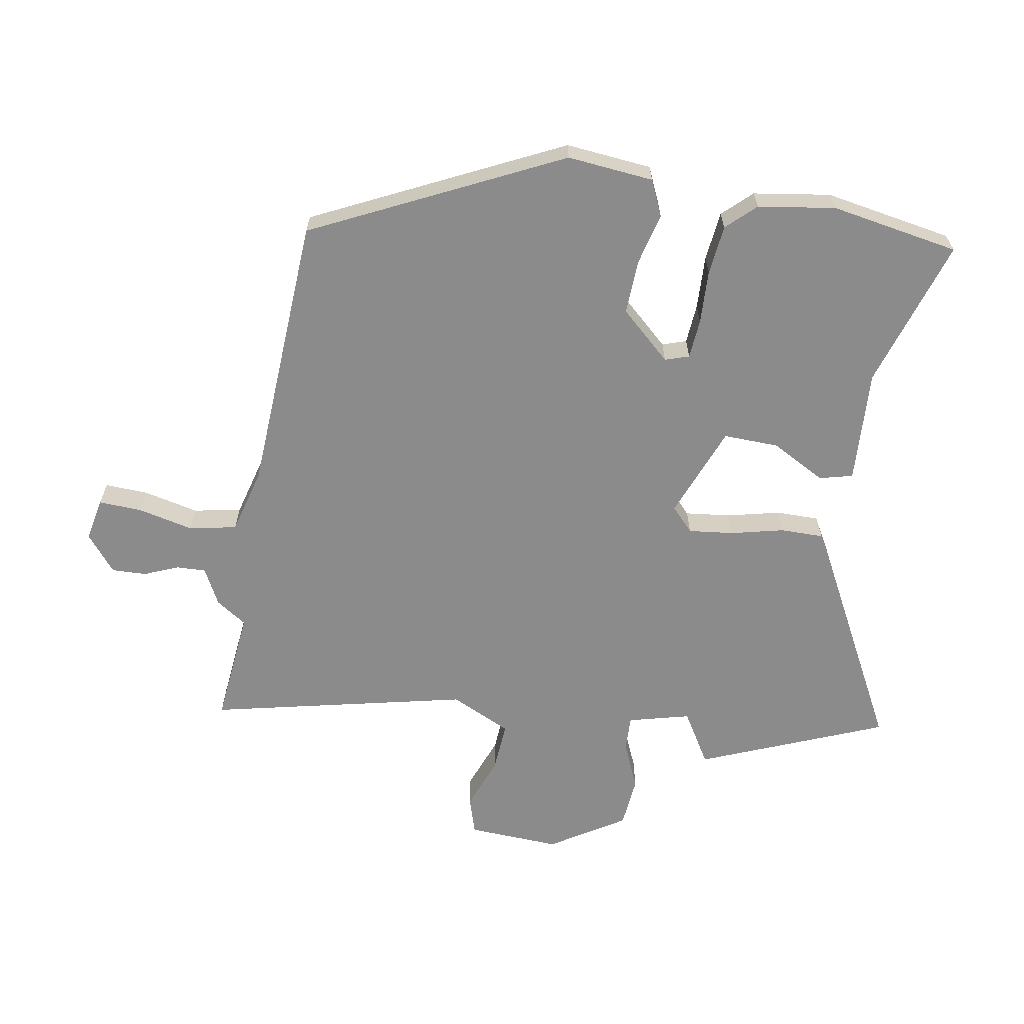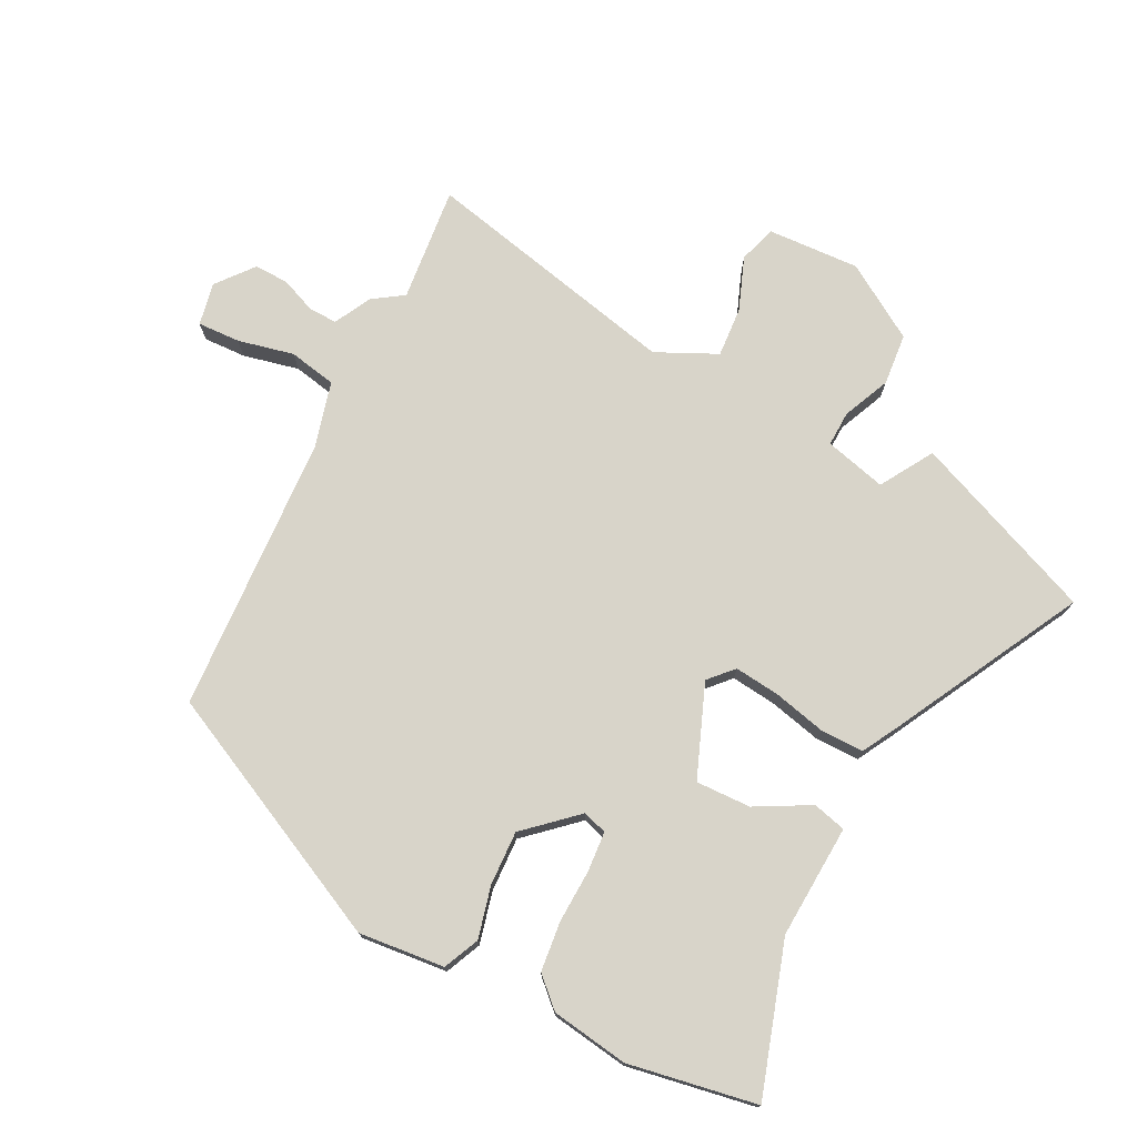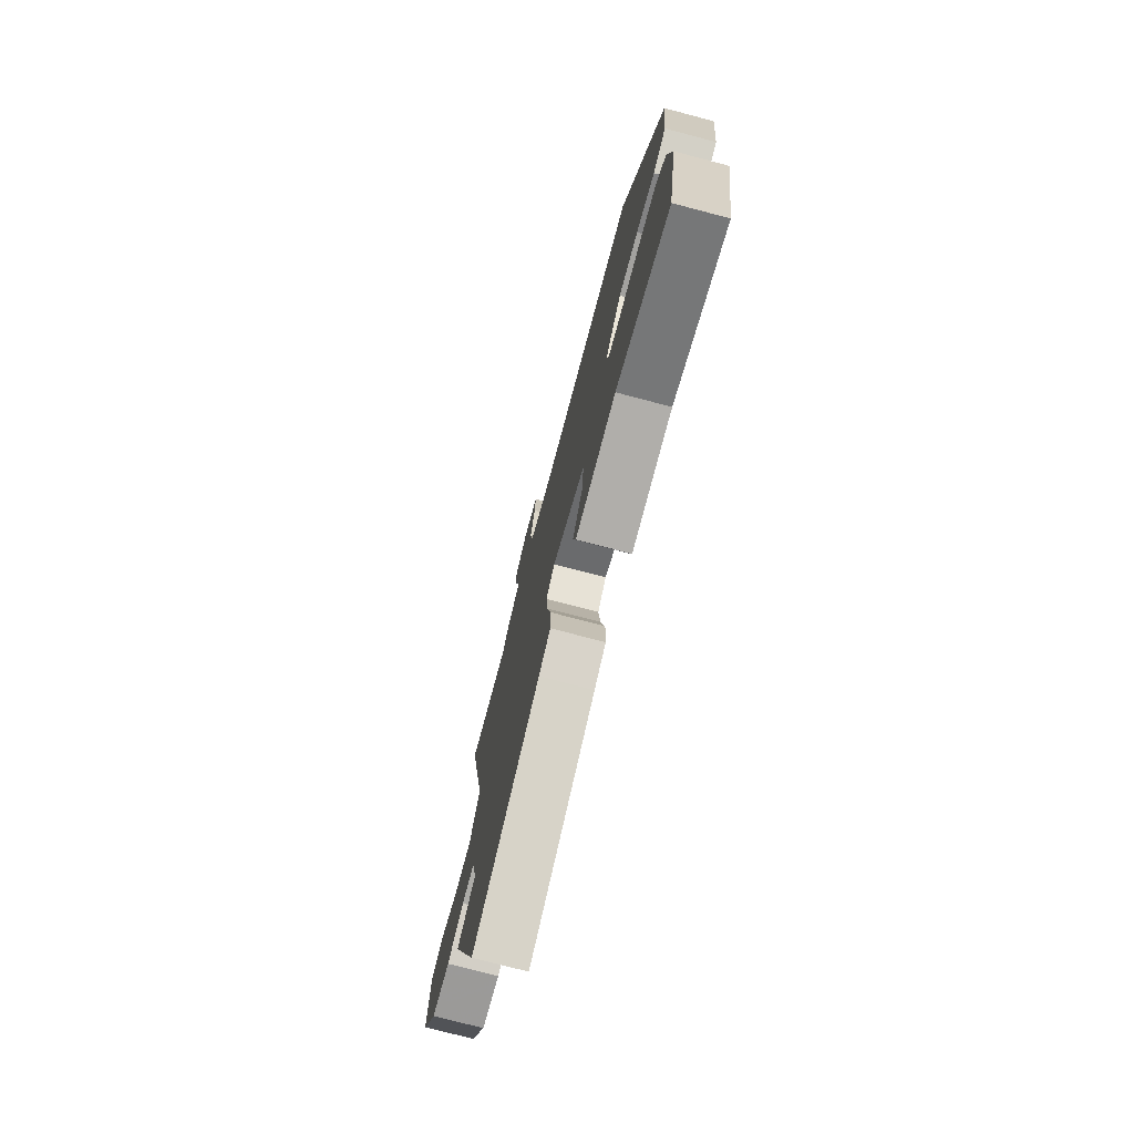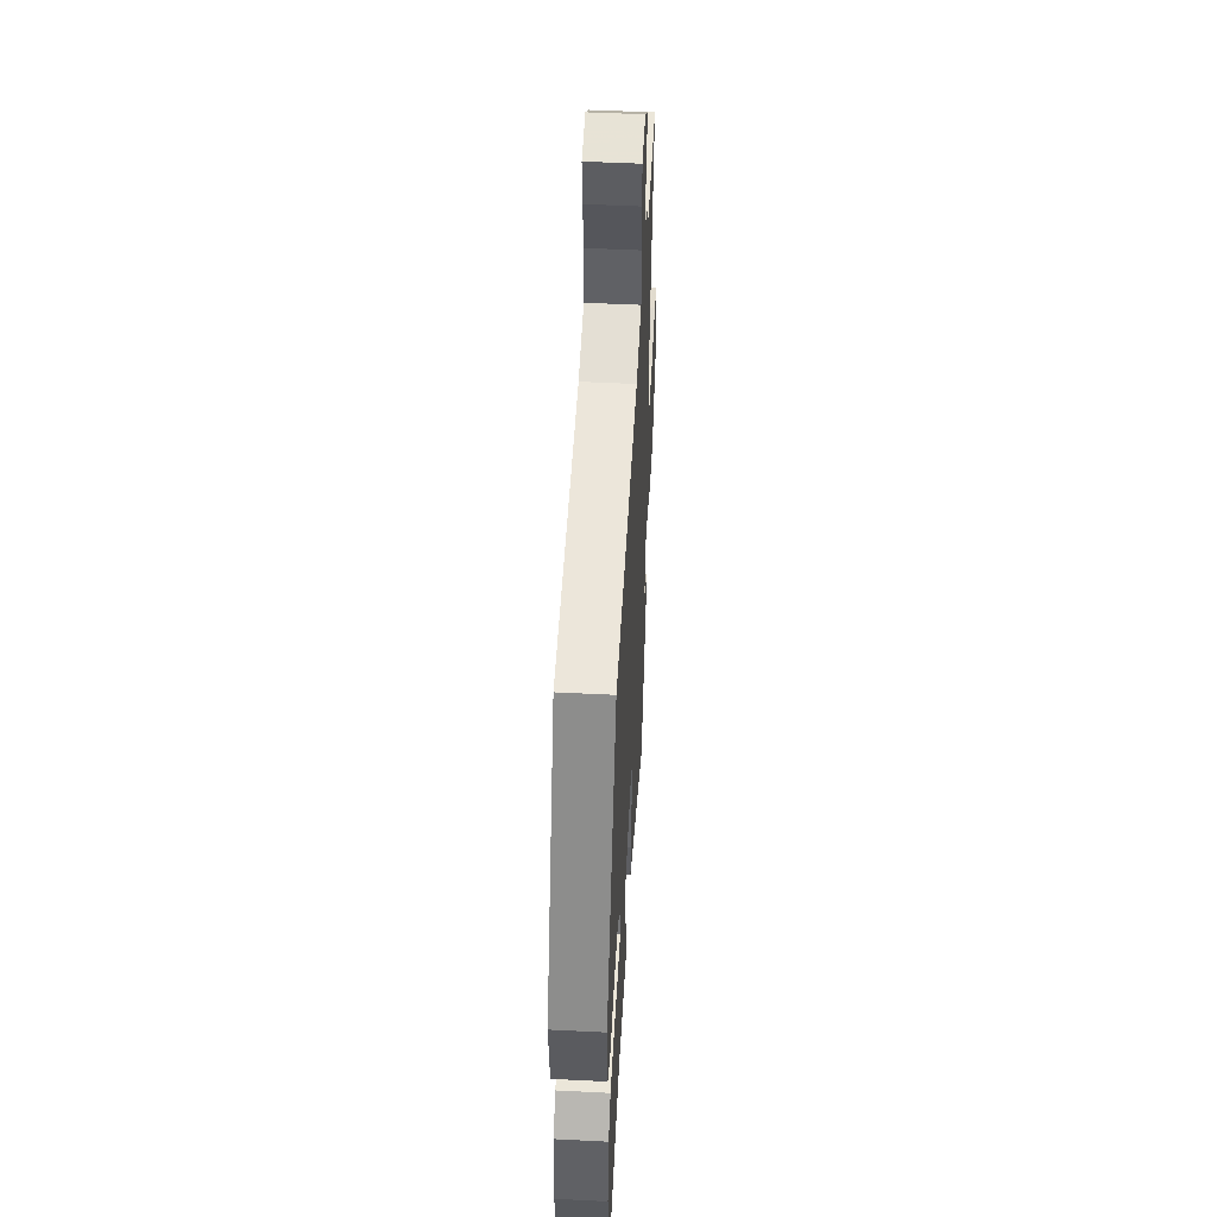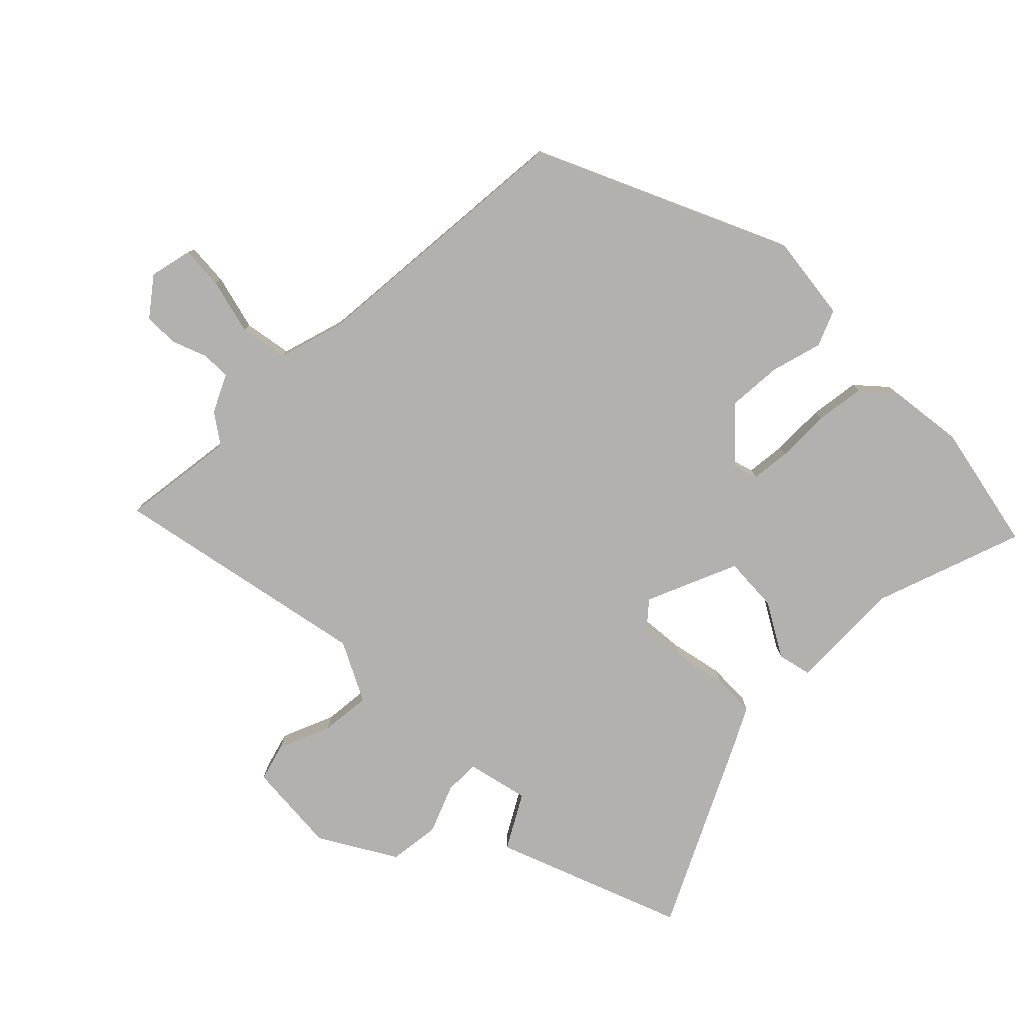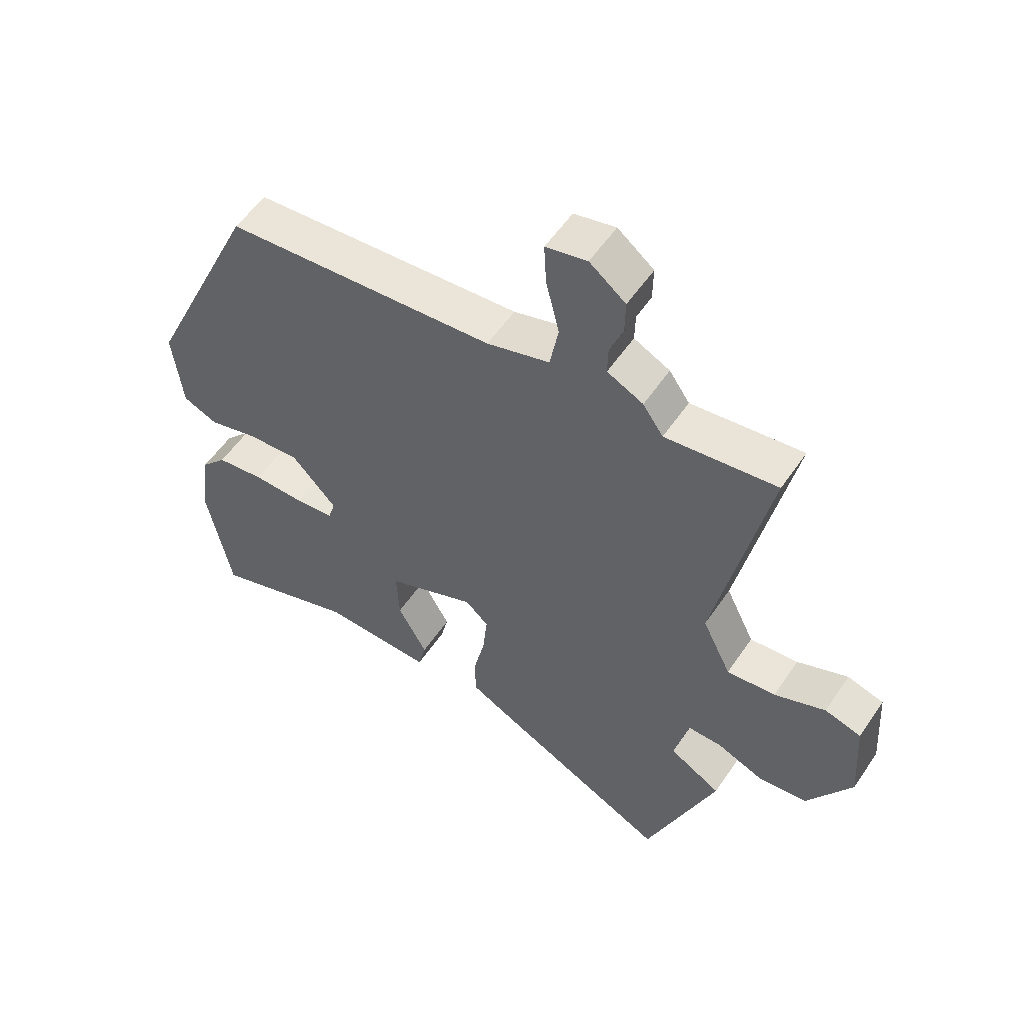
<metadata>
{"format":"obj","ext":"obj","renderer":"f3d","projection":"perspective","resolution":1024,"background":"white","views":[{"elev":-64.0,"azim":81.2,"up":"+Y"},{"elev":75.0,"azim":117.9,"up":"+Y"},{"elev":-75.7,"azim":75.3,"up":"+Z"},{"elev":50.0,"azim":93.2,"up":"+Z"},{"elev":-79.2,"azim":44.4,"up":"+Y"},{"elev":55.1,"azim":-146.4,"up":"+Z"}]}
</metadata>
<code>
v 0.352 0.07 0.459
v 0.539 0.07 0.056
v 0.523 0.07 -0.083
v 0.465 0.07 -0.108
v 0.382 0.07 -0.086
v 0.294 0.07 -0.081
v 0.219 0.07 -0.161
v 0.231 0.07 -0.2
v 0.295 0.07 -0.206
v 0.382 0.07 -0.204
v 0.462 0.07 -0.214
v 0.505 0.07 -0.261
v 0.522 0.07 -0.386
v 0.482 0.07 -0.593
v 0.241 0.07 -0.512
v 0.057 0.07 -0.519
v 0.044 0.07 -0.465
v 0.093 0.07 -0.378
v 0.097 0.07 -0.289
v -0.051 0.07 -0.228
v -0.09 0.07 -0.263
v -0.083 0.07 -0.336
v -0.064 0.07 -0.422
v -0.065 0.07 -0.492
v -0.119 0.07 -0.521
v -0.43 0.07 -0.679
v -0.547 0.07 -0.379
v -0.461 0.07 -0.329
v -0.485 0.07 -0.229
v -0.542 0.07 -0.23
v -0.619 0.07 -0.262
v -0.702 0.07 -0.253
v -0.775 0.07 -0.132
v -0.765 0.07 0.017
v -0.704 0.07 0.035
v -0.619 0.07 0.001
v -0.538 0.07 -0.006
v -0.49 0.07 0.091
v -0.577 0.07 0.509
v -0.391 0.07 0.487
v -0.357 0.07 0.536
v -0.297 0.07 0.566
v -0.298 0.07 0.613
v -0.32 0.07 0.669
v -0.321 0.07 0.725
v -0.261 0.07 0.772
v -0.192 0.07 0.757
v -0.196 0.07 0.688
v -0.218 0.07 0.598
v -0.204 0.07 0.521
v -0.099 0.07 0.491
v 0.352 0 0.459
v 0.539 0 0.056
v 0.523 0 -0.083
v 0.465 0 -0.108
v 0.382 0 -0.086
v 0.294 0 -0.081
v 0.219 0 -0.161
v 0.231 0 -0.2
v 0.295 0 -0.206
v 0.382 0 -0.204
v 0.462 0 -0.214
v 0.505 0 -0.261
v 0.522 0 -0.386
v 0.482 0 -0.593
v 0.241 0 -0.512
v 0.057 0 -0.519
v 0.044 0 -0.465
v 0.093 0 -0.378
v 0.097 0 -0.289
v -0.051 0 -0.228
v -0.09 0 -0.263
v -0.083 0 -0.336
v -0.064 0 -0.422
v -0.065 0 -0.492
v -0.119 0 -0.521
v -0.43 0 -0.679
v -0.547 0 -0.379
v -0.461 0 -0.329
v -0.485 0 -0.229
v -0.542 0 -0.23
v -0.619 0 -0.262
v -0.702 0 -0.253
v -0.775 0 -0.132
v -0.765 0 0.017
v -0.704 0 0.035
v -0.619 0 0.001
v -0.538 0 -0.006
v -0.49 0 0.091
v -0.577 0 0.509
v -0.391 0 0.487
v -0.357 0 0.536
v -0.297 0 0.566
v -0.298 0 0.613
v -0.32 0 0.669
v -0.321 0 0.725
v -0.261 0 0.772
v -0.192 0 0.757
v -0.196 0 0.688
v -0.218 0 0.598
v -0.204 0 0.521
v -0.099 0 0.491
f 46 47 48 49
f 46 49 50
f 43 44 45 46
f 42 43 46 50
f 40 41 42 50
f 38 39 40
f 38 40 50 51
f 33 34 35 36
f 33 36 37
f 30 31 32 33
f 29 30 33 37
f 28 29 37 38
f 26 27 28
f 22 23 24 25
f 21 22 25 26
f 15 16 17 18
f 15 18 19
f 14 15 19
f 13 14 19
f 12 13 19 20
f 9 10 11 12
f 8 9 12 20
f 2 3 4 5
f 2 5 6
f 1 2 6
f 51 1 6 7
f 21 26 28 38
f 20 21 38 51
f 7 8 20 51
f 100 99 98 97
f 101 100 97
f 97 96 95 94
f 101 97 94 93
f 101 93 92 91
f 91 90 89
f 102 101 91 89
f 87 86 85 84
f 88 87 84
f 84 83 82 81
f 88 84 81 80
f 89 88 80 79
f 79 78 77
f 76 75 74 73
f 77 76 73 72
f 69 68 67 66
f 70 69 66
f 70 66 65
f 70 65 64
f 71 70 64 63
f 63 62 61 60
f 71 63 60 59
f 56 55 54 53
f 57 56 53
f 57 53 52
f 58 57 52 102
f 89 79 77 72
f 102 89 72 71
f 102 71 59 58
f 1 52 53 2
f 2 53 54 3
f 3 54 55 4
f 4 55 56 5
f 5 56 57 6
f 6 57 58 7
f 7 58 59 8
f 8 59 60 9
f 9 60 61 10
f 10 61 62 11
f 11 62 63 12
f 12 63 64 13
f 13 64 65 14
f 14 65 66 15
f 15 66 67 16
f 16 67 68 17
f 17 68 69 18
f 18 69 70 19
f 19 70 71 20
f 20 71 72 21
f 21 72 73 22
f 22 73 74 23
f 23 74 75 24
f 24 75 76 25
f 25 76 77 26
f 26 77 78 27
f 27 78 79 28
f 28 79 80 29
f 29 80 81 30
f 30 81 82 31
f 31 82 83 32
f 32 83 84 33
f 33 84 85 34
f 34 85 86 35
f 35 86 87 36
f 36 87 88 37
f 37 88 89 38
f 38 89 90 39
f 39 90 91 40
f 40 91 92 41
f 41 92 93 42
f 42 93 94 43
f 43 94 95 44
f 44 95 96 45
f 45 96 97 46
f 46 97 98 47
f 47 98 99 48
f 48 99 100 49
f 49 100 101 50
f 50 101 102 51
f 51 102 52 1

</code>
